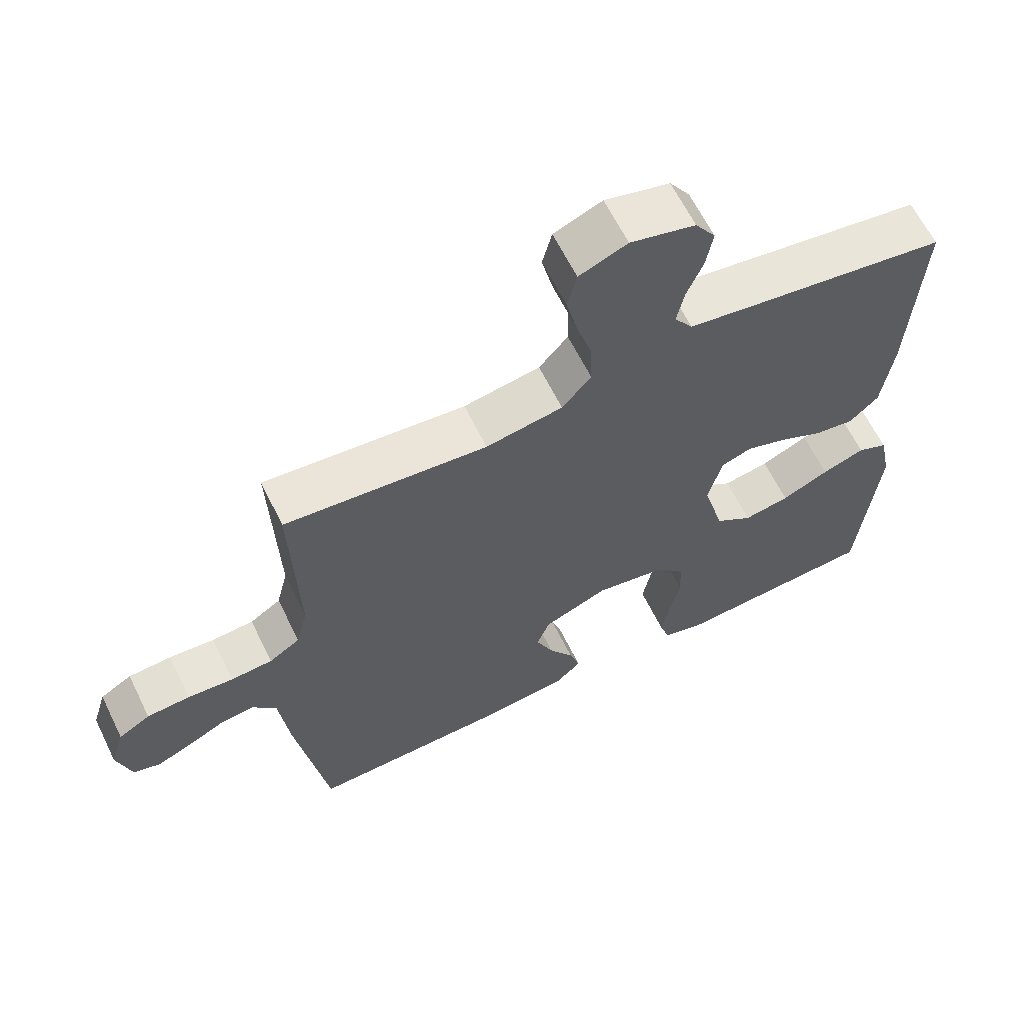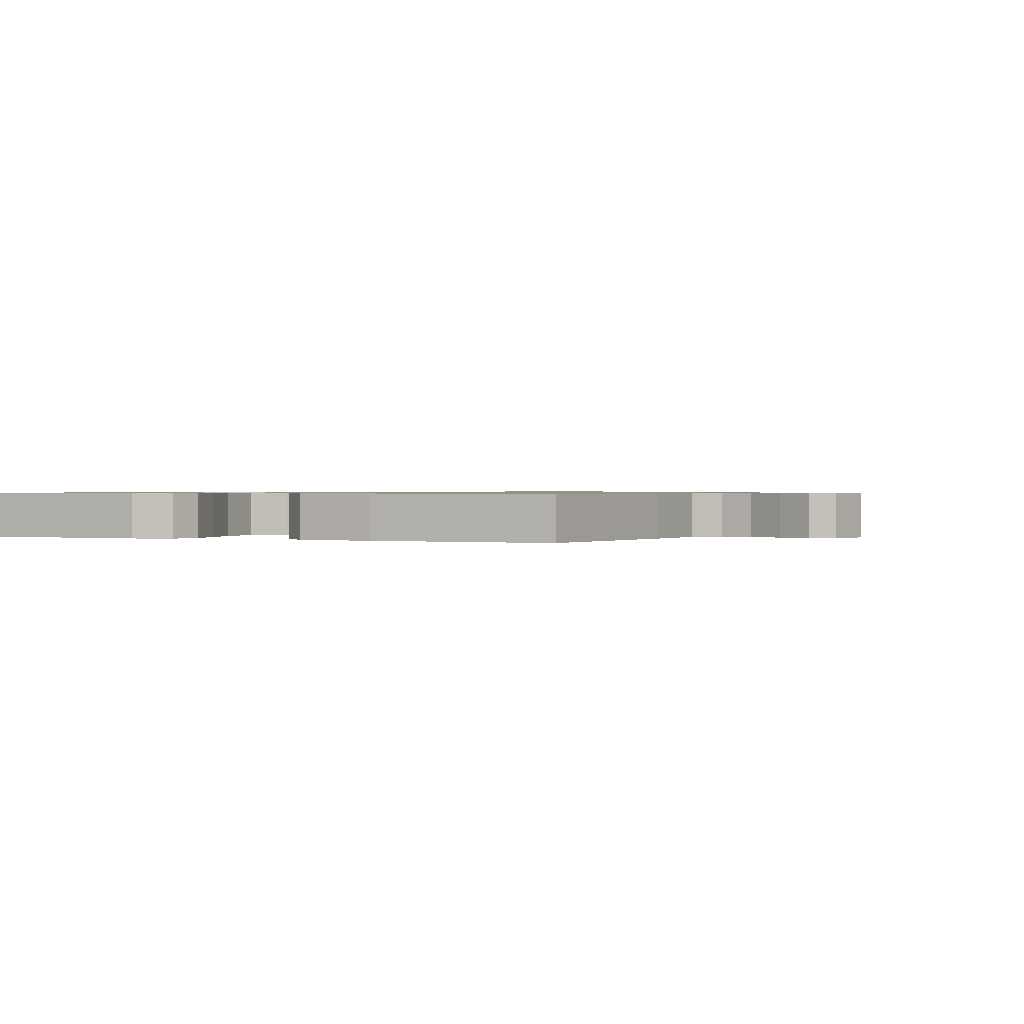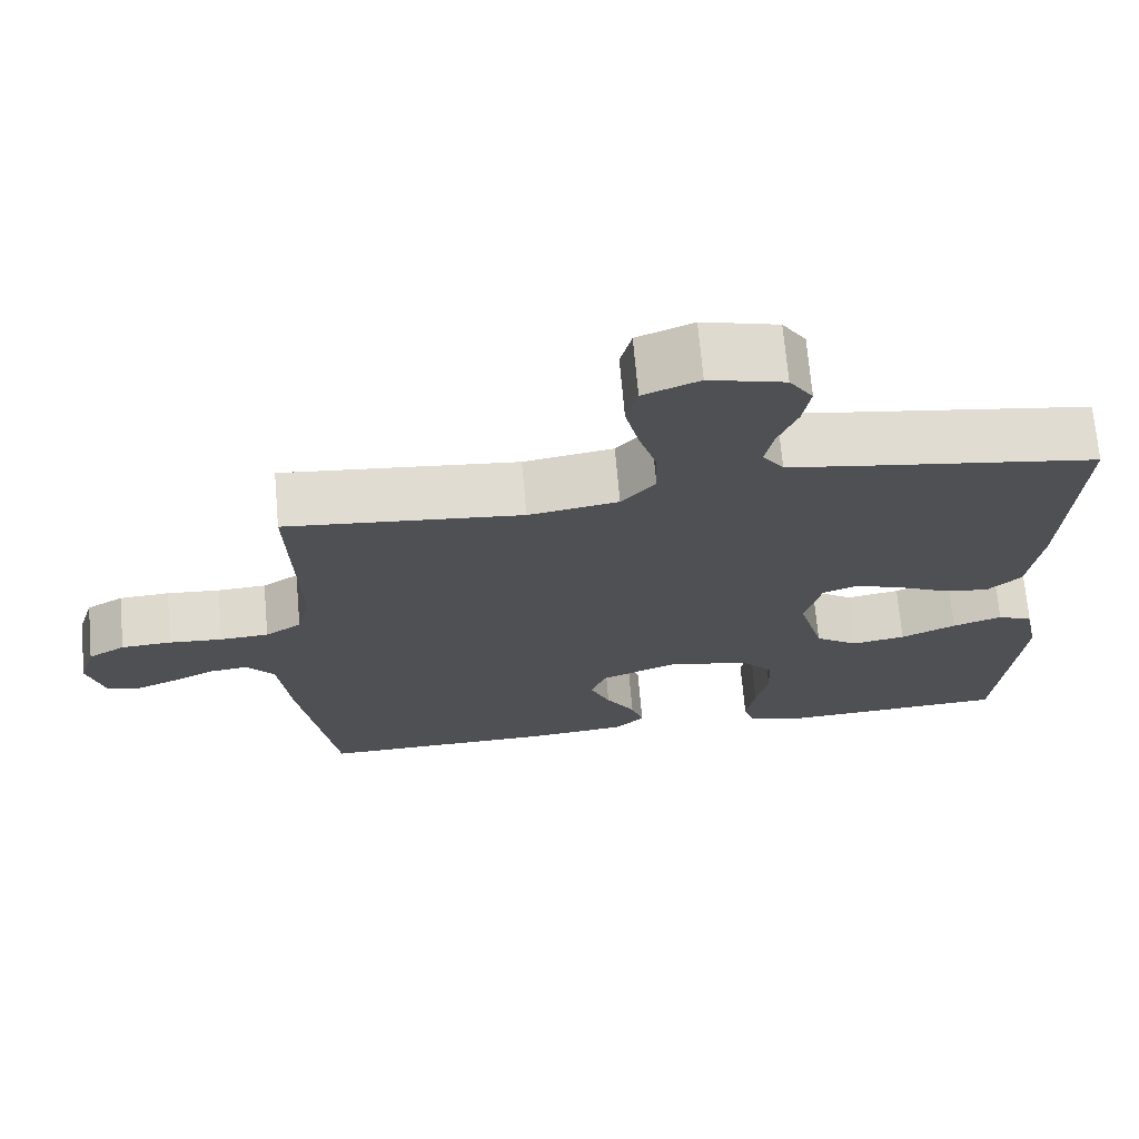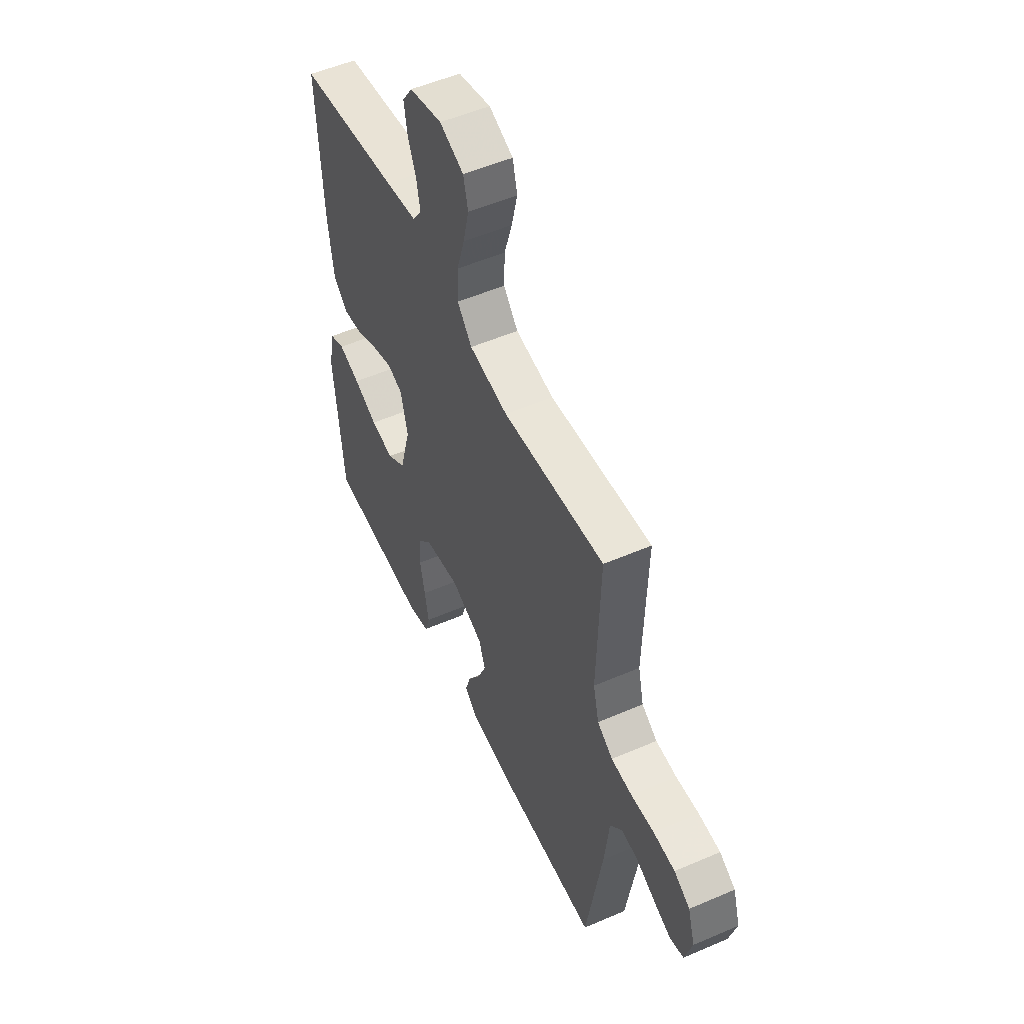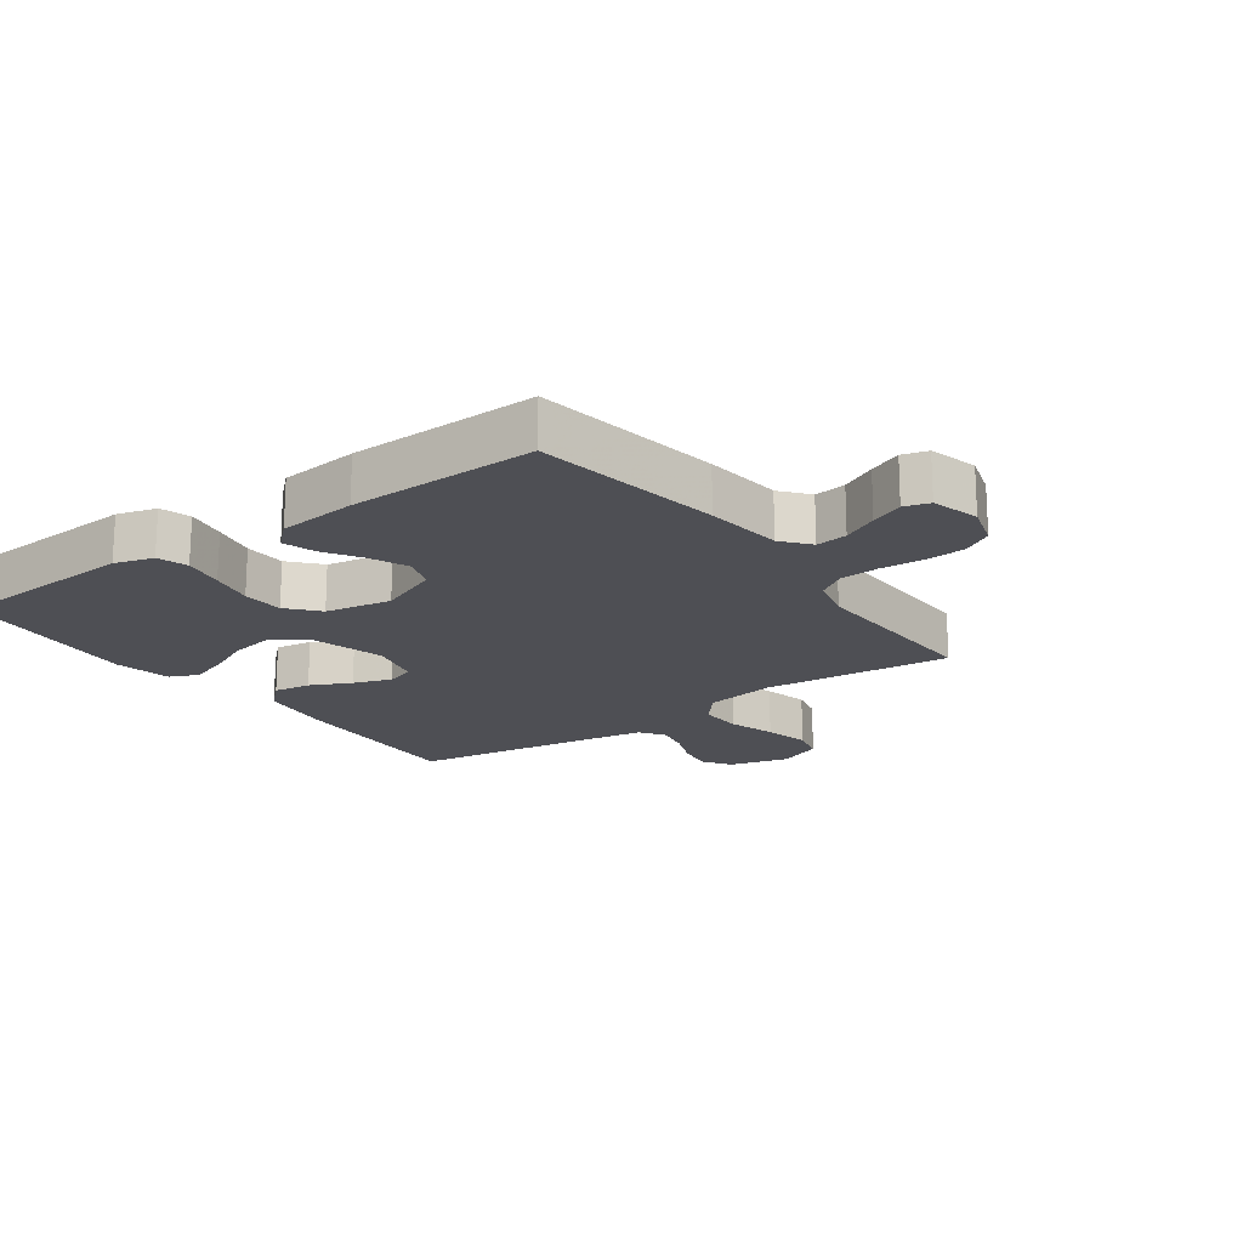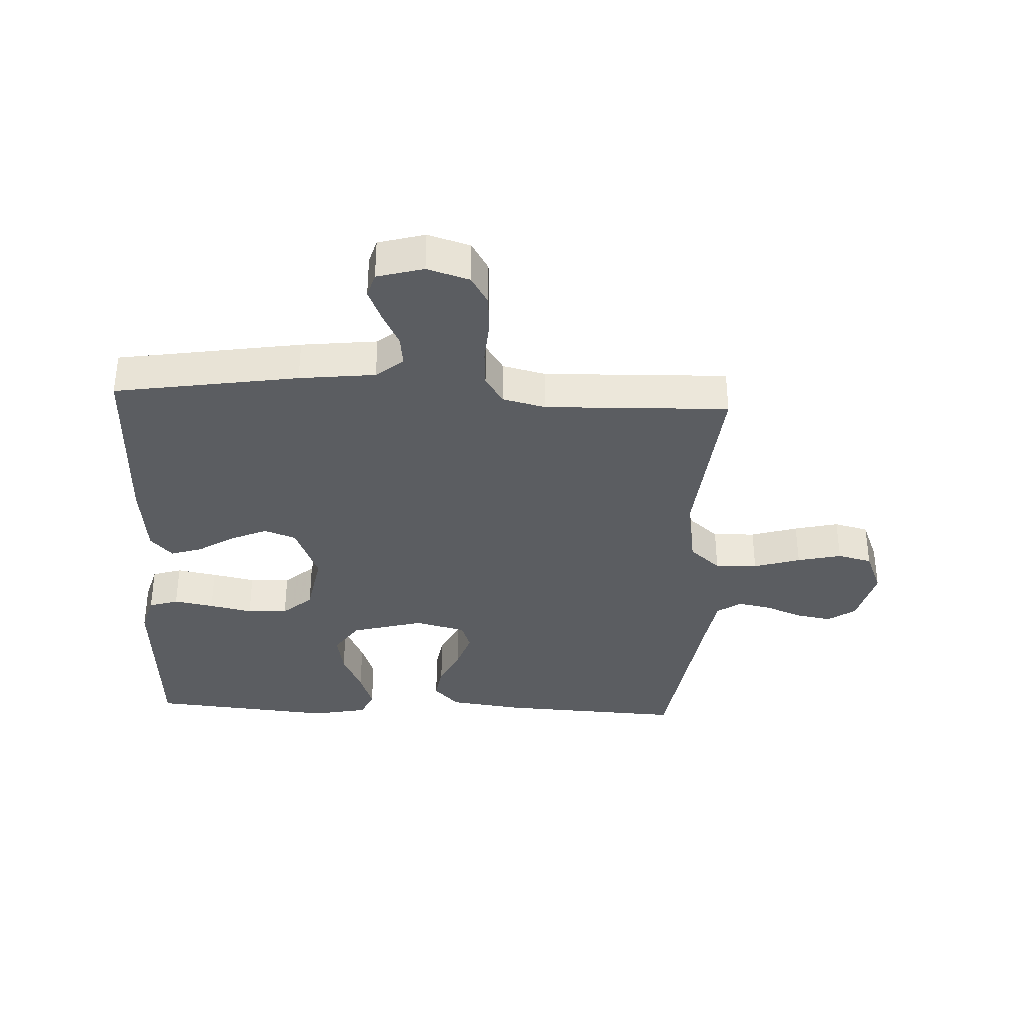
<metadata>
{"format":"obj","ext":"obj","renderer":"f3d","projection":"perspective","resolution":1024,"background":"white","views":[{"elev":63.4,"azim":-26.2,"up":"+Z"},{"elev":0.7,"azim":-156.5,"up":"+Y"},{"elev":70.4,"azim":-5.0,"up":"+Z"},{"elev":53.1,"azim":-114.8,"up":"+Z"},{"elev":-18.4,"azim":-144.2,"up":"+Y"},{"elev":-35.5,"azim":-92.7,"up":"+Y"}]}
</metadata>
<code>
v -0.5 0.07 0.5
v -0.2 0.07 0.471
v -0.086 0.07 0.49
v -0.043 0.07 0.54
v -0.045 0.07 0.609
v -0.068 0.07 0.685
v -0.085 0.07 0.757
v -0.071 0.07 0.813
v 0 0.07 0.842
v 0.096 0.07 0.817
v 0.126 0.07 0.772
v 0.116 0.07 0.714
v 0.092 0.07 0.654
v 0.081 0.07 0.599
v 0.108 0.07 0.56
v 0.2 0.07 0.545
v 0.5 0.07 0.5
v 0.485 0.07 0.2
v 0.469 0.07 0.079
v 0.426 0.07 0.038
v 0.367 0.07 0.047
v 0.303 0.07 0.078
v 0.242 0.07 0.099
v 0.197 0.07 0.083
v 0.176 0.07 0
v 0.208 0.07 -0.118
v 0.263 0.07 -0.156
v 0.331 0.07 -0.144
v 0.401 0.07 -0.112
v 0.464 0.07 -0.09
v 0.509 0.07 -0.11
v 0.527 0.07 -0.2
v 0.5 0.07 -0.5
v 0.2 0.07 -0.518
v 0.138 0.07 -0.5
v 0.123 0.07 -0.452
v 0.135 0.07 -0.387
v 0.15 0.07 -0.317
v 0.147 0.07 -0.251
v 0.105 0.07 -0.203
v 0 0.07 -0.184
v -0.096 0.07 -0.223
v -0.115 0.07 -0.275
v -0.089 0.07 -0.335
v -0.052 0.07 -0.394
v -0.036 0.07 -0.445
v -0.075 0.07 -0.481
v -0.2 0.07 -0.494
v -0.5 0.07 -0.5
v -0.547 0.07 -0.2
v -0.561 0.07 -0.076
v -0.597 0.07 -0.032
v -0.647 0.07 -0.038
v -0.703 0.07 -0.066
v -0.755 0.07 -0.088
v -0.795 0.07 -0.076
v -0.816 0.07 0
v -0.795 0.07 0.069
v -0.748 0.07 0.097
v -0.684 0.07 0.101
v -0.616 0.07 0.096
v -0.554 0.07 0.1
v -0.508 0.07 0.13
v -0.491 0.07 0.2
v -0.5 0 0.5
v -0.2 0 0.471
v -0.086 0 0.49
v -0.043 0 0.54
v -0.045 0 0.609
v -0.068 0 0.685
v -0.085 0 0.757
v -0.071 0 0.813
v 0 0 0.842
v 0.096 0 0.817
v 0.126 0 0.772
v 0.116 0 0.714
v 0.092 0 0.654
v 0.081 0 0.599
v 0.108 0 0.56
v 0.2 0 0.545
v 0.5 0 0.5
v 0.485 0 0.2
v 0.469 0 0.079
v 0.426 0 0.038
v 0.367 0 0.047
v 0.303 0 0.078
v 0.242 0 0.099
v 0.197 0 0.083
v 0.176 0 0
v 0.208 0 -0.118
v 0.263 0 -0.156
v 0.331 0 -0.144
v 0.401 0 -0.112
v 0.464 0 -0.09
v 0.509 0 -0.11
v 0.527 0 -0.2
v 0.5 0 -0.5
v 0.2 0 -0.518
v 0.138 0 -0.5
v 0.123 0 -0.452
v 0.135 0 -0.387
v 0.15 0 -0.317
v 0.147 0 -0.251
v 0.105 0 -0.203
v 0 0 -0.184
v -0.096 0 -0.223
v -0.115 0 -0.275
v -0.089 0 -0.335
v -0.052 0 -0.394
v -0.036 0 -0.445
v -0.075 0 -0.481
v -0.2 0 -0.494
v -0.5 0 -0.5
v -0.547 0 -0.2
v -0.561 0 -0.076
v -0.597 0 -0.032
v -0.647 0 -0.038
v -0.703 0 -0.066
v -0.755 0 -0.088
v -0.795 0 -0.076
v -0.816 0 0
v -0.795 0 0.069
v -0.748 0 0.097
v -0.684 0 0.101
v -0.616 0 0.096
v -0.554 0 0.1
v -0.508 0 0.13
v -0.491 0 0.2
f 59 60 61
f 58 59 61
f 57 58 61
f 56 57 61
f 55 56 61
f 54 55 61
f 53 54 61
f 52 53 61 62
f 51 52 62 63
f 50 51 63
f 49 50 63
f 48 49 63
f 47 48 63
f 46 47 63
f 45 46 63
f 44 45 63
f 36 37 38
f 35 36 38
f 34 35 38
f 33 34 38
f 32 33 38
f 31 32 38
f 30 31 38
f 29 30 38
f 28 29 38
f 27 28 38 39
f 26 27 39 40
f 20 21 22
f 19 20 22
f 18 19 22
f 17 18 22
f 16 17 22
f 15 16 22 23
f 14 15 23 24
f 11 12 13
f 10 11 13
f 9 10 13
f 8 9 13
f 7 8 13
f 6 7 13
f 5 6 13
f 4 5 13 14
f 14 24 25
f 4 14 25
f 3 4 25
f 64 1 2
f 43 44 63 64
f 64 2 3
f 43 64 3
f 42 43 3
f 41 42 3 25
f 25 26 40 41
f 125 124 123
f 125 123 122
f 125 122 121
f 125 121 120
f 125 120 119
f 125 119 118
f 125 118 117
f 126 125 117 116
f 127 126 116 115
f 127 115 114
f 127 114 113
f 127 113 112
f 127 112 111
f 127 111 110
f 127 110 109
f 127 109 108
f 102 101 100
f 102 100 99
f 102 99 98
f 102 98 97
f 102 97 96
f 102 96 95
f 102 95 94
f 102 94 93
f 102 93 92
f 103 102 92 91
f 104 103 91 90
f 86 85 84
f 86 84 83
f 86 83 82
f 86 82 81
f 86 81 80
f 87 86 80 79
f 88 87 79 78
f 77 76 75
f 77 75 74
f 77 74 73
f 77 73 72
f 77 72 71
f 77 71 70
f 77 70 69
f 78 77 69 68
f 89 88 78
f 89 78 68
f 89 68 67
f 66 65 128
f 128 127 108 107
f 67 66 128
f 67 128 107
f 67 107 106
f 89 67 106 105
f 105 104 90 89
f 1 65 66 2
f 2 66 67 3
f 3 67 68 4
f 4 68 69 5
f 5 69 70 6
f 6 70 71 7
f 7 71 72 8
f 8 72 73 9
f 9 73 74 10
f 10 74 75 11
f 11 75 76 12
f 12 76 77 13
f 13 77 78 14
f 14 78 79 15
f 15 79 80 16
f 16 80 81 17
f 17 81 82 18
f 18 82 83 19
f 19 83 84 20
f 20 84 85 21
f 21 85 86 22
f 22 86 87 23
f 23 87 88 24
f 24 88 89 25
f 25 89 90 26
f 26 90 91 27
f 27 91 92 28
f 28 92 93 29
f 29 93 94 30
f 30 94 95 31
f 31 95 96 32
f 32 96 97 33
f 33 97 98 34
f 34 98 99 35
f 35 99 100 36
f 36 100 101 37
f 37 101 102 38
f 38 102 103 39
f 39 103 104 40
f 40 104 105 41
f 41 105 106 42
f 42 106 107 43
f 43 107 108 44
f 44 108 109 45
f 45 109 110 46
f 46 110 111 47
f 47 111 112 48
f 48 112 113 49
f 49 113 114 50
f 50 114 115 51
f 51 115 116 52
f 52 116 117 53
f 53 117 118 54
f 54 118 119 55
f 55 119 120 56
f 56 120 121 57
f 57 121 122 58
f 58 122 123 59
f 59 123 124 60
f 60 124 125 61
f 61 125 126 62
f 62 126 127 63
f 63 127 128 64
f 64 128 65 1

</code>
